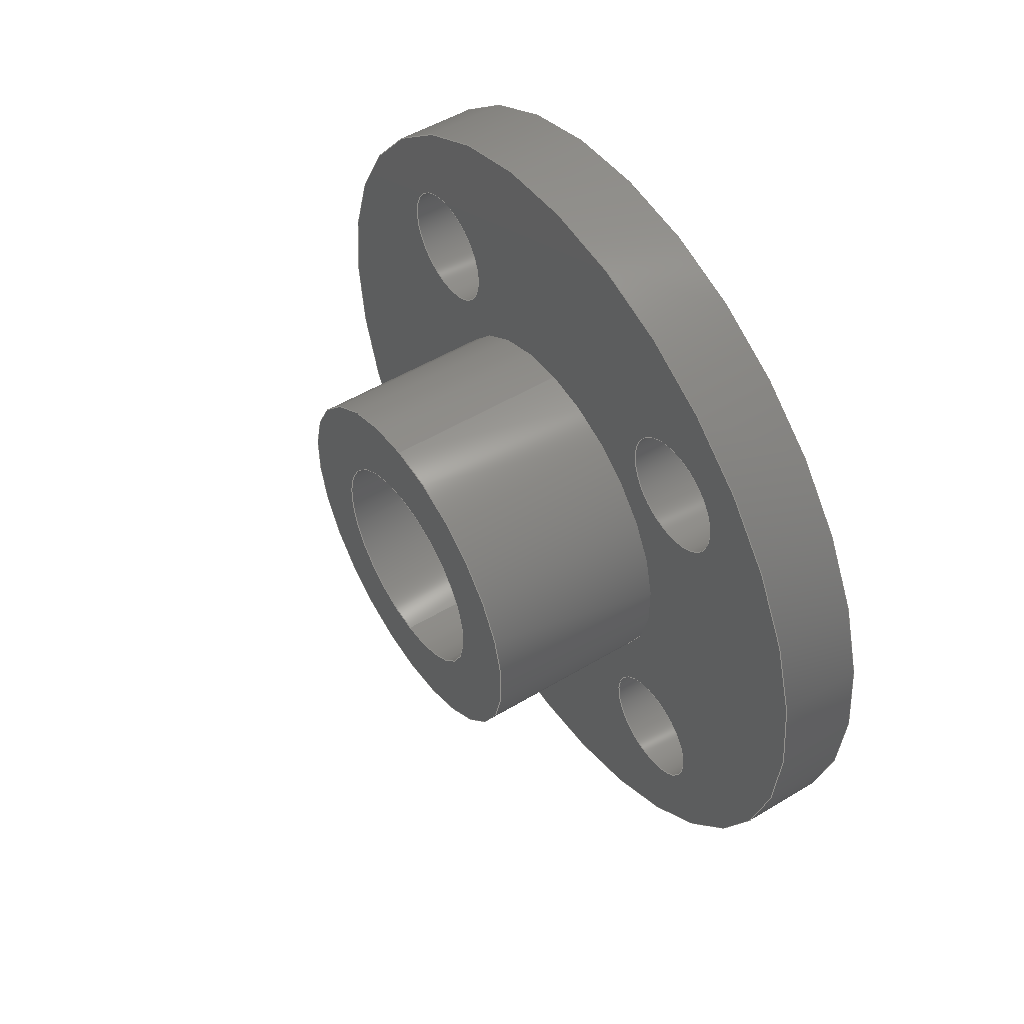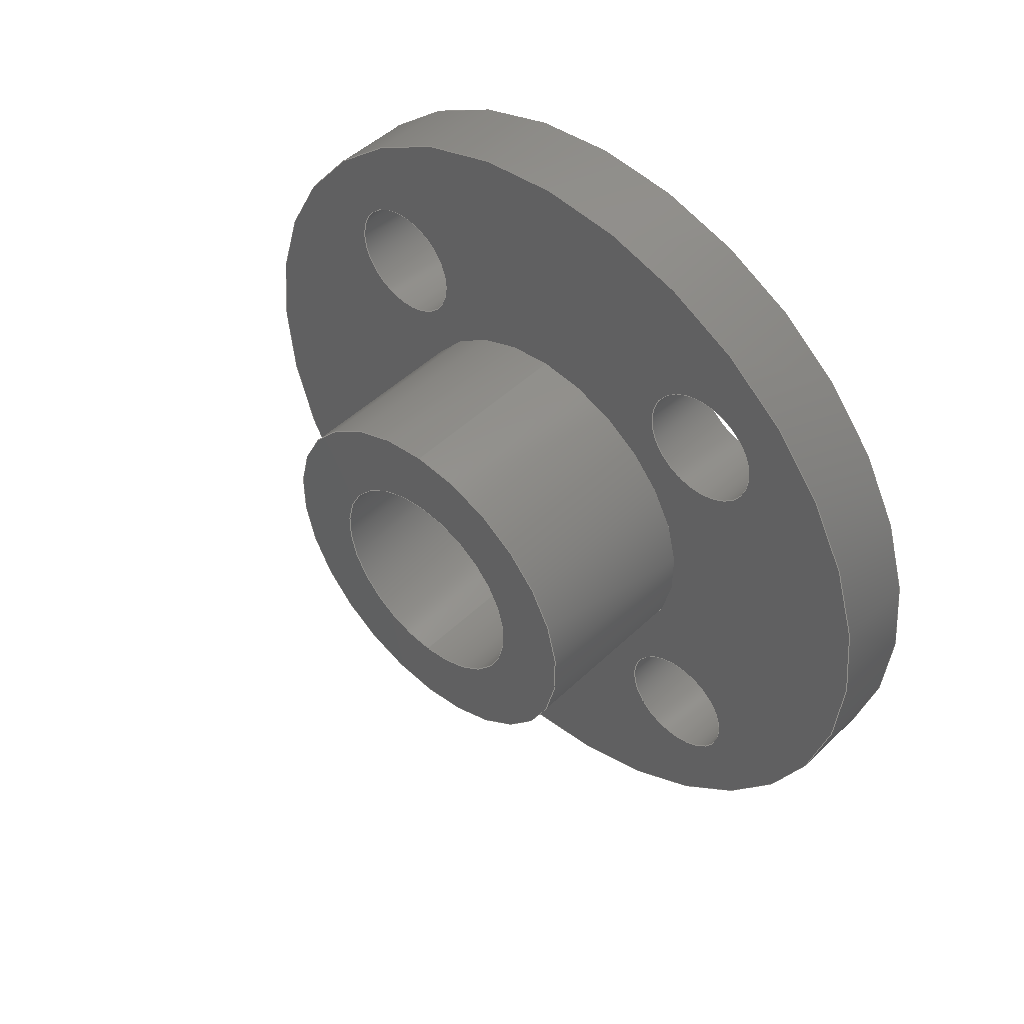
<metadata>
{"format":"step","ext":"step","renderer":"f3d","projection":"perspective","resolution":1024,"background":"white","views":[{"elev":51.3,"azim":146.8,"up":"+Z"},{"elev":47.6,"azim":133.0,"up":"+Z"}]}
</metadata>
<code>
ISO-10303-21;
DATA;
#1=MECHANICAL_DESIGN_GEOMETRIC_PRESENTATION_REPRESENTATION('',(#4),#408);
#2=SHAPE_REPRESENTATION_RELATIONSHIP('SRR','None',#415,#3);
#3=ADVANCED_BREP_SHAPE_REPRESENTATION('',(#5),#407);
#4=STYLED_ITEM('',(#424),#5);
#5=MANIFOLD_SOLID_BREP('Solid1',#218);
#6=FACE_BOUND('',#37,.T.);
#7=FACE_BOUND('',#39,.T.);
#8=FACE_BOUND('',#40,.T.);
#9=FACE_BOUND('',#41,.T.);
#10=FACE_BOUND('',#42,.T.);
#11=FACE_BOUND('',#43,.T.);
#12=FACE_BOUND('',#51,.T.);
#13=FACE_BOUND('',#53,.T.);
#14=FACE_BOUND('',#54,.T.);
#15=FACE_BOUND('',#55,.T.);
#16=FACE_BOUND('',#56,.T.);
#17=FACE_BOUND('',#57,.T.);
#18=PLANE('',#246);
#19=PLANE('',#247);
#20=PLANE('',#268);
#21=PLANE('',#269);
#22=FACE_OUTER_BOUND('',#34,.T.);
#23=FACE_OUTER_BOUND('',#35,.T.);
#24=FACE_OUTER_BOUND('',#36,.T.);
#25=FACE_OUTER_BOUND('',#38,.T.);
#26=FACE_OUTER_BOUND('',#44,.T.);
#27=FACE_OUTER_BOUND('',#45,.T.);
#28=FACE_OUTER_BOUND('',#46,.T.);
#29=FACE_OUTER_BOUND('',#47,.T.);
#30=FACE_OUTER_BOUND('',#48,.T.);
#31=FACE_OUTER_BOUND('',#49,.T.);
#32=FACE_OUTER_BOUND('',#50,.T.);
#33=FACE_OUTER_BOUND('',#52,.T.);
#34=EDGE_LOOP('',(#142,#143,#144,#145));
#35=EDGE_LOOP('',(#146,#147,#148,#149,#150,#151));
#36=EDGE_LOOP('',(#152,#153));
#37=EDGE_LOOP('',(#154));
#38=EDGE_LOOP('',(#155,#156));
#39=EDGE_LOOP('',(#157));
#40=EDGE_LOOP('',(#158));
#41=EDGE_LOOP('',(#159));
#42=EDGE_LOOP('',(#160));
#43=EDGE_LOOP('',(#161,#162));
#44=EDGE_LOOP('',(#163,#164,#165,#166));
#45=EDGE_LOOP('',(#167,#168,#169,#170));
#46=EDGE_LOOP('',(#171,#172,#173,#174));
#47=EDGE_LOOP('',(#175,#176,#177,#178));
#48=EDGE_LOOP('',(#179,#180,#181,#182));
#49=EDGE_LOOP('',(#183,#184,#185,#186,#187,#188));
#50=EDGE_LOOP('',(#189));
#51=EDGE_LOOP('',(#190));
#52=EDGE_LOOP('',(#191,#192));
#53=EDGE_LOOP('',(#193));
#54=EDGE_LOOP('',(#194));
#55=EDGE_LOOP('',(#195));
#56=EDGE_LOOP('',(#196));
#57=EDGE_LOOP('',(#197));
#58=LINE('',#349,#66);
#59=LINE('',#357,#67);
#60=LINE('',#377,#68);
#61=LINE('',#381,#69);
#62=LINE('',#385,#70);
#63=LINE('',#389,#71);
#64=LINE('',#395,#72);
#65=LINE('',#399,#73);
#66=VECTOR('',#276,2.75);
#67=VECTOR('',#285,4.5);
#68=VECTOR('',#308,1.5);
#69=VECTOR('',#313,1.5);
#70=VECTOR('',#318,1.5);
#71=VECTOR('',#323,1.5);
#72=VECTOR('',#330,1.5);
#73=VECTOR('',#335,10);
#74=CIRCLE('',#239,2.75);
#75=CIRCLE('',#240,2.75);
#76=CIRCLE('',#242,4.5);
#77=CIRCLE('',#243,4.5);
#78=CIRCLE('',#244,4.5);
#79=CIRCLE('',#245,4.5);
#80=CIRCLE('',#248,10);
#81=CIRCLE('',#249,10);
#82=CIRCLE('',#250,1.5);
#83=CIRCLE('',#251,1.5);
#84=CIRCLE('',#252,1.5);
#85=CIRCLE('',#253,1.5);
#86=CIRCLE('',#255,1.5);
#87=CIRCLE('',#257,1.5);
#88=CIRCLE('',#259,1.5);
#89=CIRCLE('',#261,1.5);
#90=CIRCLE('',#263,1.5);
#91=CIRCLE('',#264,1.5);
#92=CIRCLE('',#266,10);
#93=CIRCLE('',#267,10);
#94=VERTEX_POINT('',#346);
#95=VERTEX_POINT('',#348);
#96=VERTEX_POINT('',#352);
#97=VERTEX_POINT('',#353);
#98=VERTEX_POINT('',#356);
#99=VERTEX_POINT('',#358);
#100=VERTEX_POINT('',#363);
#101=VERTEX_POINT('',#364);
#102=VERTEX_POINT('',#367);
#103=VERTEX_POINT('',#369);
#104=VERTEX_POINT('',#371);
#105=VERTEX_POINT('',#373);
#106=VERTEX_POINT('',#376);
#107=VERTEX_POINT('',#380);
#108=VERTEX_POINT('',#384);
#109=VERTEX_POINT('',#388);
#110=VERTEX_POINT('',#392);
#111=VERTEX_POINT('',#394);
#112=VERTEX_POINT('',#398);
#113=VERTEX_POINT('',#400);
#114=EDGE_CURVE('',#94,#94,#74,.T.);
#115=EDGE_CURVE('',#94,#95,#58,.T.);
#116=EDGE_CURVE('',#95,#95,#75,.T.);
#117=EDGE_CURVE('',#96,#97,#76,.T.);
#118=EDGE_CURVE('',#97,#96,#77,.T.);
#119=EDGE_CURVE('',#97,#98,#59,.T.);
#120=EDGE_CURVE('',#99,#98,#78,.T.);
#121=EDGE_CURVE('',#98,#99,#79,.T.);
#122=EDGE_CURVE('',#100,#101,#80,.T.);
#123=EDGE_CURVE('',#101,#100,#81,.T.);
#124=EDGE_CURVE('',#102,#102,#82,.T.);
#125=EDGE_CURVE('',#103,#103,#83,.T.);
#126=EDGE_CURVE('',#104,#104,#84,.T.);
#127=EDGE_CURVE('',#105,#105,#85,.T.);
#128=EDGE_CURVE('',#102,#106,#60,.T.);
#129=EDGE_CURVE('',#106,#106,#86,.T.);
#130=EDGE_CURVE('',#103,#107,#61,.T.);
#131=EDGE_CURVE('',#107,#107,#87,.T.);
#132=EDGE_CURVE('',#104,#108,#62,.T.);
#133=EDGE_CURVE('',#108,#108,#88,.T.);
#134=EDGE_CURVE('',#105,#109,#63,.T.);
#135=EDGE_CURVE('',#109,#109,#89,.T.);
#136=EDGE_CURVE('',#110,#110,#90,.T.);
#137=EDGE_CURVE('',#110,#111,#64,.T.);
#138=EDGE_CURVE('',#111,#111,#91,.T.);
#139=EDGE_CURVE('',#101,#112,#65,.T.);
#140=EDGE_CURVE('',#112,#113,#92,.T.);
#141=EDGE_CURVE('',#113,#112,#93,.T.);
#142=ORIENTED_EDGE('',*,*,#114,.F.);
#143=ORIENTED_EDGE('',*,*,#115,.T.);
#144=ORIENTED_EDGE('',*,*,#116,.F.);
#145=ORIENTED_EDGE('',*,*,#115,.F.);
#146=ORIENTED_EDGE('',*,*,#117,.F.);
#147=ORIENTED_EDGE('',*,*,#118,.F.);
#148=ORIENTED_EDGE('',*,*,#119,.T.);
#149=ORIENTED_EDGE('',*,*,#120,.F.);
#150=ORIENTED_EDGE('',*,*,#121,.F.);
#151=ORIENTED_EDGE('',*,*,#119,.F.);
#152=ORIENTED_EDGE('',*,*,#117,.T.);
#153=ORIENTED_EDGE('',*,*,#118,.T.);
#154=ORIENTED_EDGE('',*,*,#114,.T.);
#155=ORIENTED_EDGE('',*,*,#122,.T.);
#156=ORIENTED_EDGE('',*,*,#123,.T.);
#157=ORIENTED_EDGE('',*,*,#124,.T.);
#158=ORIENTED_EDGE('',*,*,#125,.T.);
#159=ORIENTED_EDGE('',*,*,#126,.T.);
#160=ORIENTED_EDGE('',*,*,#127,.T.);
#161=ORIENTED_EDGE('',*,*,#120,.T.);
#162=ORIENTED_EDGE('',*,*,#121,.T.);
#163=ORIENTED_EDGE('',*,*,#124,.F.);
#164=ORIENTED_EDGE('',*,*,#128,.T.);
#165=ORIENTED_EDGE('',*,*,#129,.T.);
#166=ORIENTED_EDGE('',*,*,#128,.F.);
#167=ORIENTED_EDGE('',*,*,#125,.F.);
#168=ORIENTED_EDGE('',*,*,#130,.T.);
#169=ORIENTED_EDGE('',*,*,#131,.T.);
#170=ORIENTED_EDGE('',*,*,#130,.F.);
#171=ORIENTED_EDGE('',*,*,#126,.F.);
#172=ORIENTED_EDGE('',*,*,#132,.T.);
#173=ORIENTED_EDGE('',*,*,#133,.T.);
#174=ORIENTED_EDGE('',*,*,#132,.F.);
#175=ORIENTED_EDGE('',*,*,#127,.F.);
#176=ORIENTED_EDGE('',*,*,#134,.T.);
#177=ORIENTED_EDGE('',*,*,#135,.T.);
#178=ORIENTED_EDGE('',*,*,#134,.F.);
#179=ORIENTED_EDGE('',*,*,#136,.F.);
#180=ORIENTED_EDGE('',*,*,#137,.T.);
#181=ORIENTED_EDGE('',*,*,#138,.T.);
#182=ORIENTED_EDGE('',*,*,#137,.F.);
#183=ORIENTED_EDGE('',*,*,#122,.F.);
#184=ORIENTED_EDGE('',*,*,#123,.F.);
#185=ORIENTED_EDGE('',*,*,#139,.T.);
#186=ORIENTED_EDGE('',*,*,#140,.T.);
#187=ORIENTED_EDGE('',*,*,#141,.T.);
#188=ORIENTED_EDGE('',*,*,#139,.F.);
#189=ORIENTED_EDGE('',*,*,#116,.T.);
#190=ORIENTED_EDGE('',*,*,#136,.T.);
#191=ORIENTED_EDGE('',*,*,#141,.F.);
#192=ORIENTED_EDGE('',*,*,#140,.F.);
#193=ORIENTED_EDGE('',*,*,#138,.F.);
#194=ORIENTED_EDGE('',*,*,#135,.F.);
#195=ORIENTED_EDGE('',*,*,#133,.F.);
#196=ORIENTED_EDGE('',*,*,#131,.F.);
#197=ORIENTED_EDGE('',*,*,#129,.F.);
#198=CYLINDRICAL_SURFACE('',#238,2.75);
#199=CYLINDRICAL_SURFACE('',#241,4.5);
#200=CYLINDRICAL_SURFACE('',#254,1.5);
#201=CYLINDRICAL_SURFACE('',#256,1.5);
#202=CYLINDRICAL_SURFACE('',#258,1.5);
#203=CYLINDRICAL_SURFACE('',#260,1.5);
#204=CYLINDRICAL_SURFACE('',#262,1.5);
#205=CYLINDRICAL_SURFACE('',#265,10);
#206=ADVANCED_FACE('',(#22),#198,.F.);
#207=ADVANCED_FACE('',(#23),#199,.T.);
#208=ADVANCED_FACE('',(#24,#6),#18,.T.);
#209=ADVANCED_FACE('',(#25,#7,#8,#9,#10,#11),#19,.T.);
#210=ADVANCED_FACE('',(#26),#200,.F.);
#211=ADVANCED_FACE('',(#27),#201,.F.);
#212=ADVANCED_FACE('',(#28),#202,.F.);
#213=ADVANCED_FACE('',(#29),#203,.F.);
#214=ADVANCED_FACE('',(#30),#204,.F.);
#215=ADVANCED_FACE('',(#31),#205,.T.);
#216=ADVANCED_FACE('',(#32,#12),#20,.T.);
#217=ADVANCED_FACE('',(#33,#13,#14,#15,#16,#17),#21,.F.);
#218=CLOSED_SHELL('',(#206,#207,#208,#209,#210,#211,#212,#213,#214,#215,
#216,#217));
#219=DERIVED_UNIT_ELEMENT(#221,1);
#220=DERIVED_UNIT_ELEMENT(#410,3);
#221=(
MASS_UNIT()
NAMED_UNIT(*)
SI_UNIT($,.GRAM.)
);
#222=DERIVED_UNIT((#219,#220));
#223=MEASURE_REPRESENTATION_ITEM('density measure',
POSITIVE_RATIO_MEASURE(1),#222);
#224=PROPERTY_DEFINITION_REPRESENTATION(#229,#226);
#225=PROPERTY_DEFINITION_REPRESENTATION(#230,#227);
#226=REPRESENTATION('material name',(#228),#407);
#227=REPRESENTATION('density',(#223),#407);
#228=DESCRIPTIVE_REPRESENTATION_ITEM('Generic','Generic');
#229=PROPERTY_DEFINITION('material property','material name',#417);
#230=PROPERTY_DEFINITION('material property','density of part',#417);
#231=DATE_TIME_ROLE('creation_date');
#232=APPLIED_DATE_AND_TIME_ASSIGNMENT(#233,#231,(#417));
#233=DATE_AND_TIME(#234,#235);
#234=CALENDAR_DATE(2023,31,12);
#235=LOCAL_TIME(6,23,42,#236);
#236=COORDINATED_UNIVERSAL_TIME_OFFSET(0,0,.BEHIND.);
#237=AXIS2_PLACEMENT_3D('placement',#344,#270,#271);
#238=AXIS2_PLACEMENT_3D('',#345,#272,#273);
#239=AXIS2_PLACEMENT_3D('',#347,#274,#275);
#240=AXIS2_PLACEMENT_3D('',#350,#277,#278);
#241=AXIS2_PLACEMENT_3D('',#351,#279,#280);
#242=AXIS2_PLACEMENT_3D('',#354,#281,#282);
#243=AXIS2_PLACEMENT_3D('',#355,#283,#284);
#244=AXIS2_PLACEMENT_3D('',#359,#286,#287);
#245=AXIS2_PLACEMENT_3D('',#360,#288,#289);
#246=AXIS2_PLACEMENT_3D('',#361,#290,#291);
#247=AXIS2_PLACEMENT_3D('',#362,#292,#293);
#248=AXIS2_PLACEMENT_3D('',#365,#294,#295);
#249=AXIS2_PLACEMENT_3D('',#366,#296,#297);
#250=AXIS2_PLACEMENT_3D('',#368,#298,#299);
#251=AXIS2_PLACEMENT_3D('',#370,#300,#301);
#252=AXIS2_PLACEMENT_3D('',#372,#302,#303);
#253=AXIS2_PLACEMENT_3D('',#374,#304,#305);
#254=AXIS2_PLACEMENT_3D('',#375,#306,#307);
#255=AXIS2_PLACEMENT_3D('',#378,#309,#310);
#256=AXIS2_PLACEMENT_3D('',#379,#311,#312);
#257=AXIS2_PLACEMENT_3D('',#382,#314,#315);
#258=AXIS2_PLACEMENT_3D('',#383,#316,#317);
#259=AXIS2_PLACEMENT_3D('',#386,#319,#320);
#260=AXIS2_PLACEMENT_3D('',#387,#321,#322);
#261=AXIS2_PLACEMENT_3D('',#390,#324,#325);
#262=AXIS2_PLACEMENT_3D('',#391,#326,#327);
#263=AXIS2_PLACEMENT_3D('',#393,#328,#329);
#264=AXIS2_PLACEMENT_3D('',#396,#331,#332);
#265=AXIS2_PLACEMENT_3D('',#397,#333,#334);
#266=AXIS2_PLACEMENT_3D('',#401,#336,#337);
#267=AXIS2_PLACEMENT_3D('',#402,#338,#339);
#268=AXIS2_PLACEMENT_3D('',#403,#340,#341);
#269=AXIS2_PLACEMENT_3D('',#404,#342,#343);
#270=DIRECTION('axis',(0,0,1));
#271=DIRECTION('refdir',(1,0,0));
#272=DIRECTION('center_axis',(1,0,0));
#273=DIRECTION('ref_axis',(0,0,1));
#274=DIRECTION('center_axis',(-1,0,0));
#275=DIRECTION('ref_axis',(0,0,1));
#276=DIRECTION('',(-1,0,0));
#277=DIRECTION('center_axis',(1,0,0));
#278=DIRECTION('ref_axis',(0,0,1));
#279=DIRECTION('center_axis',(1,0,0));
#280=DIRECTION('ref_axis',(0,0,-1));
#281=DIRECTION('center_axis',(1,0,0));
#282=DIRECTION('ref_axis',(0,0,-1));
#283=DIRECTION('center_axis',(1,0,0));
#284=DIRECTION('ref_axis',(0,0,-1));
#285=DIRECTION('',(-1,0,0));
#286=DIRECTION('center_axis',(-1,0,0));
#287=DIRECTION('ref_axis',(0,0,-1));
#288=DIRECTION('center_axis',(-1,0,0));
#289=DIRECTION('ref_axis',(0,0,-1));
#290=DIRECTION('center_axis',(1,0,0));
#291=DIRECTION('ref_axis',(0,0,-1));
#292=DIRECTION('center_axis',(1,0,0));
#293=DIRECTION('ref_axis',(0,0,-1));
#294=DIRECTION('center_axis',(1,0,0));
#295=DIRECTION('ref_axis',(0,1,0));
#296=DIRECTION('center_axis',(1,0,0));
#297=DIRECTION('ref_axis',(0,1,0));
#298=DIRECTION('center_axis',(-1,0,0));
#299=DIRECTION('ref_axis',(0,-1,0));
#300=DIRECTION('center_axis',(-1,0,0));
#301=DIRECTION('ref_axis',(0,-1,0));
#302=DIRECTION('center_axis',(-1,0,0));
#303=DIRECTION('ref_axis',(0,-1,0));
#304=DIRECTION('center_axis',(-1,0,0));
#305=DIRECTION('ref_axis',(0,-1,0));
#306=DIRECTION('center_axis',(1,0,0));
#307=DIRECTION('ref_axis',(0,-1,0));
#308=DIRECTION('',(-1,0,0));
#309=DIRECTION('center_axis',(-1,0,0));
#310=DIRECTION('ref_axis',(0,-1,0));
#311=DIRECTION('center_axis',(1,0,0));
#312=DIRECTION('ref_axis',(0,-1,0));
#313=DIRECTION('',(-1,0,0));
#314=DIRECTION('center_axis',(-1,0,0));
#315=DIRECTION('ref_axis',(0,-1,0));
#316=DIRECTION('center_axis',(1,0,0));
#317=DIRECTION('ref_axis',(0,-1,0));
#318=DIRECTION('',(-1,0,0));
#319=DIRECTION('center_axis',(-1,0,0));
#320=DIRECTION('ref_axis',(0,-1,0));
#321=DIRECTION('center_axis',(1,0,0));
#322=DIRECTION('ref_axis',(0,-1,0));
#323=DIRECTION('',(-1,0,0));
#324=DIRECTION('center_axis',(-1,0,0));
#325=DIRECTION('ref_axis',(0,-1,0));
#326=DIRECTION('center_axis',(1,0,0));
#327=DIRECTION('ref_axis',(0,-1,0));
#328=DIRECTION('center_axis',(-1,0,0));
#329=DIRECTION('ref_axis',(0,-1,0));
#330=DIRECTION('',(-1,0,0));
#331=DIRECTION('center_axis',(-1,0,0));
#332=DIRECTION('ref_axis',(0,-1,0));
#333=DIRECTION('center_axis',(1,0,0));
#334=DIRECTION('ref_axis',(0,1,0));
#335=DIRECTION('',(-1,0,0));
#336=DIRECTION('center_axis',(1,0,0));
#337=DIRECTION('ref_axis',(0,1,0));
#338=DIRECTION('center_axis',(1,0,0));
#339=DIRECTION('ref_axis',(0,1,0));
#340=DIRECTION('center_axis',(1,0,0));
#341=DIRECTION('ref_axis',(0,0,-1));
#342=DIRECTION('center_axis',(1,0,0));
#343=DIRECTION('ref_axis',(0,0,-1));
#344=CARTESIAN_POINT('',(0,0,0));
#345=CARTESIAN_POINT('Origin',(2,0,0));
#346=CARTESIAN_POINT('',(6.5,3.368e-16,-2.75));
#347=CARTESIAN_POINT('Origin',(6.5,0,0));
#348=CARTESIAN_POINT('',(2,3.368e-16,-2.75));
#349=CARTESIAN_POINT('',(2,3.368e-16,-2.75));
#350=CARTESIAN_POINT('Origin',(2,0,0));
#351=CARTESIAN_POINT('Origin',(2,0,0));
#352=CARTESIAN_POINT('',(6.5,0,-4.5));
#353=CARTESIAN_POINT('',(6.5,-5.511e-16,4.5));
#354=CARTESIAN_POINT('Origin',(6.5,0,0));
#355=CARTESIAN_POINT('Origin',(6.5,0,0));
#356=CARTESIAN_POINT('',(2,-5.511e-16,4.5));
#357=CARTESIAN_POINT('',(2,-5.511e-16,4.5));
#358=CARTESIAN_POINT('',(2,0,-4.5));
#359=CARTESIAN_POINT('Origin',(2,0,0));
#360=CARTESIAN_POINT('Origin',(2,0,0));
#361=CARTESIAN_POINT('Origin',(6.5,0,0));
#362=CARTESIAN_POINT('Origin',(2,0,0));
#363=CARTESIAN_POINT('',(2,10,0));
#364=CARTESIAN_POINT('',(2,-10,-1.225e-15));
#365=CARTESIAN_POINT('Origin',(2,0,0));
#366=CARTESIAN_POINT('Origin',(2,0,0));
#367=CARTESIAN_POINT('',(2,6.45,-4.95));
#368=CARTESIAN_POINT('Origin',(2,4.95,-4.95));
#369=CARTESIAN_POINT('',(2,-3.45,-4.95));
#370=CARTESIAN_POINT('Origin',(2,-4.95,-4.95));
#371=CARTESIAN_POINT('',(2,-3.45,4.95));
#372=CARTESIAN_POINT('Origin',(2,-4.95,4.95));
#373=CARTESIAN_POINT('',(2,6.45,4.95));
#374=CARTESIAN_POINT('Origin',(2,4.95,4.95));
#375=CARTESIAN_POINT('Origin',(0,4.95,-4.95));
#376=CARTESIAN_POINT('',(0,6.45,-4.95));
#377=CARTESIAN_POINT('',(0,6.45,-4.95));
#378=CARTESIAN_POINT('Origin',(0,4.95,-4.95));
#379=CARTESIAN_POINT('Origin',(0,-4.95,-4.95));
#380=CARTESIAN_POINT('',(0,-3.45,-4.95));
#381=CARTESIAN_POINT('',(0,-3.45,-4.95));
#382=CARTESIAN_POINT('Origin',(0,-4.95,-4.95));
#383=CARTESIAN_POINT('Origin',(0,-4.95,4.95));
#384=CARTESIAN_POINT('',(0,-3.45,4.95));
#385=CARTESIAN_POINT('',(0,-3.45,4.95));
#386=CARTESIAN_POINT('Origin',(0,-4.95,4.95));
#387=CARTESIAN_POINT('Origin',(0,4.95,4.95));
#388=CARTESIAN_POINT('',(0,6.45,4.95));
#389=CARTESIAN_POINT('',(0,6.45,4.95));
#390=CARTESIAN_POINT('Origin',(0,4.95,4.95));
#391=CARTESIAN_POINT('Origin',(0,0,0));
#392=CARTESIAN_POINT('',(2,1.5,1.837e-16));
#393=CARTESIAN_POINT('Origin',(2,0,0));
#394=CARTESIAN_POINT('',(0,1.5,1.837e-16));
#395=CARTESIAN_POINT('',(0,1.5,1.837e-16));
#396=CARTESIAN_POINT('Origin',(0,0,0));
#397=CARTESIAN_POINT('Origin',(0,0,0));
#398=CARTESIAN_POINT('',(0,-10,-1.225e-15));
#399=CARTESIAN_POINT('',(0,-10,-1.225e-15));
#400=CARTESIAN_POINT('',(0,10,0));
#401=CARTESIAN_POINT('Origin',(0,0,0));
#402=CARTESIAN_POINT('Origin',(0,0,0));
#403=CARTESIAN_POINT('Origin',(2,0,0));
#404=CARTESIAN_POINT('Origin',(0,0,0));
#405=UNCERTAINTY_MEASURE_WITH_UNIT(LENGTH_MEASURE(0.01),#409,
'DISTANCE_ACCURACY_VALUE',
'Maximum model space distance between geometric entities at asserted c
onnectivities');
#406=UNCERTAINTY_MEASURE_WITH_UNIT(LENGTH_MEASURE(0.01),#409,
'DISTANCE_ACCURACY_VALUE',
'Maximum model space distance between geometric entities at asserted c
onnectivities');
#407=(
GEOMETRIC_REPRESENTATION_CONTEXT(3)
GLOBAL_UNCERTAINTY_ASSIGNED_CONTEXT((#405))
GLOBAL_UNIT_ASSIGNED_CONTEXT((#409,#411,#412))
REPRESENTATION_CONTEXT('','3D')
);
#408=(
GEOMETRIC_REPRESENTATION_CONTEXT(3)
GLOBAL_UNCERTAINTY_ASSIGNED_CONTEXT((#406))
GLOBAL_UNIT_ASSIGNED_CONTEXT((#409,#411,#412))
REPRESENTATION_CONTEXT('','3D')
);
#409=(
LENGTH_UNIT()
NAMED_UNIT(*)
SI_UNIT(.MILLI.,.METRE.)
);
#410=(
LENGTH_UNIT()
NAMED_UNIT(*)
SI_UNIT(.CENTI.,.METRE.)
);
#411=(
NAMED_UNIT(*)
PLANE_ANGLE_UNIT()
SI_UNIT($,.RADIAN.)
);
#412=(
NAMED_UNIT(*)
SI_UNIT($,.STERADIAN.)
SOLID_ANGLE_UNIT()
);
#413=SHAPE_DEFINITION_REPRESENTATION(#414,#415);
#414=PRODUCT_DEFINITION_SHAPE('',$,#417);
#415=SHAPE_REPRESENTATION('',(#237),#407);
#416=PRODUCT_DEFINITION_CONTEXT('part definition',#421,'design');
#417=PRODUCT_DEFINITION('ServoHornRound','ServoHornRound',#418,#416);
#418=PRODUCT_DEFINITION_FORMATION('',$,#423);
#419=PRODUCT_RELATED_PRODUCT_CATEGORY('ServoHornRound','ServoHornRound',
(#423));
#420=APPLICATION_PROTOCOL_DEFINITION('international standard',
'automotive_design',2009,#421);
#421=APPLICATION_CONTEXT(
'Core Data for Automotive Mechanical Design Process');
#422=PRODUCT_CONTEXT('part definition',#421,'mechanical');
#423=PRODUCT('ServoHornRound','ServoHornRound',$,(#422));
#424=PRESENTATION_STYLE_ASSIGNMENT((#425));
#425=SURFACE_STYLE_USAGE(.BOTH.,#428);
#426=SURFACE_STYLE_RENDERING_WITH_PROPERTIES($,#432,(#427));
#427=SURFACE_STYLE_TRANSPARENT(0);
#428=SURFACE_SIDE_STYLE('',(#429,#426));
#429=SURFACE_STYLE_FILL_AREA(#430);
#430=FILL_AREA_STYLE('',(#431));
#431=FILL_AREA_STYLE_COLOUR('',#432);
#432=COLOUR_RGB('',0.749,0.749,0.749);
ENDSEC;
END-ISO-10303-21;

</code>
